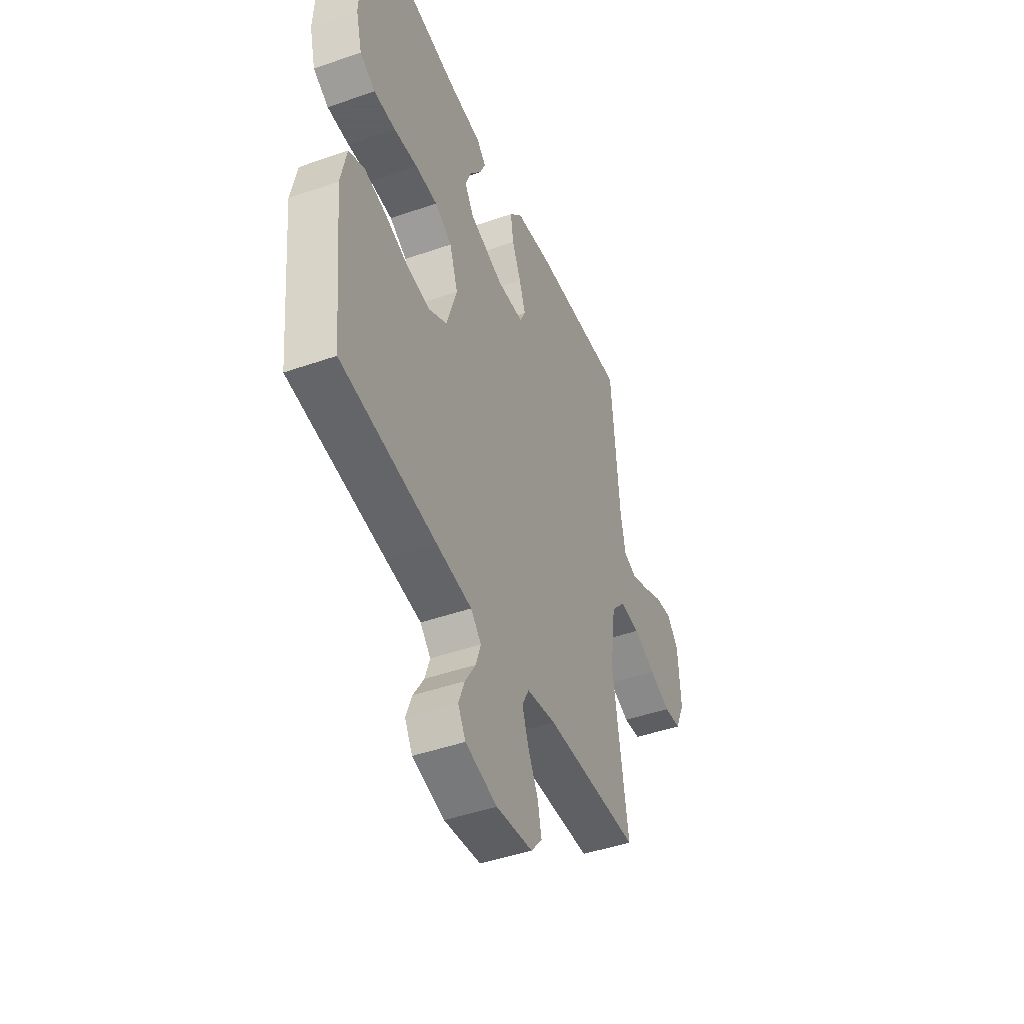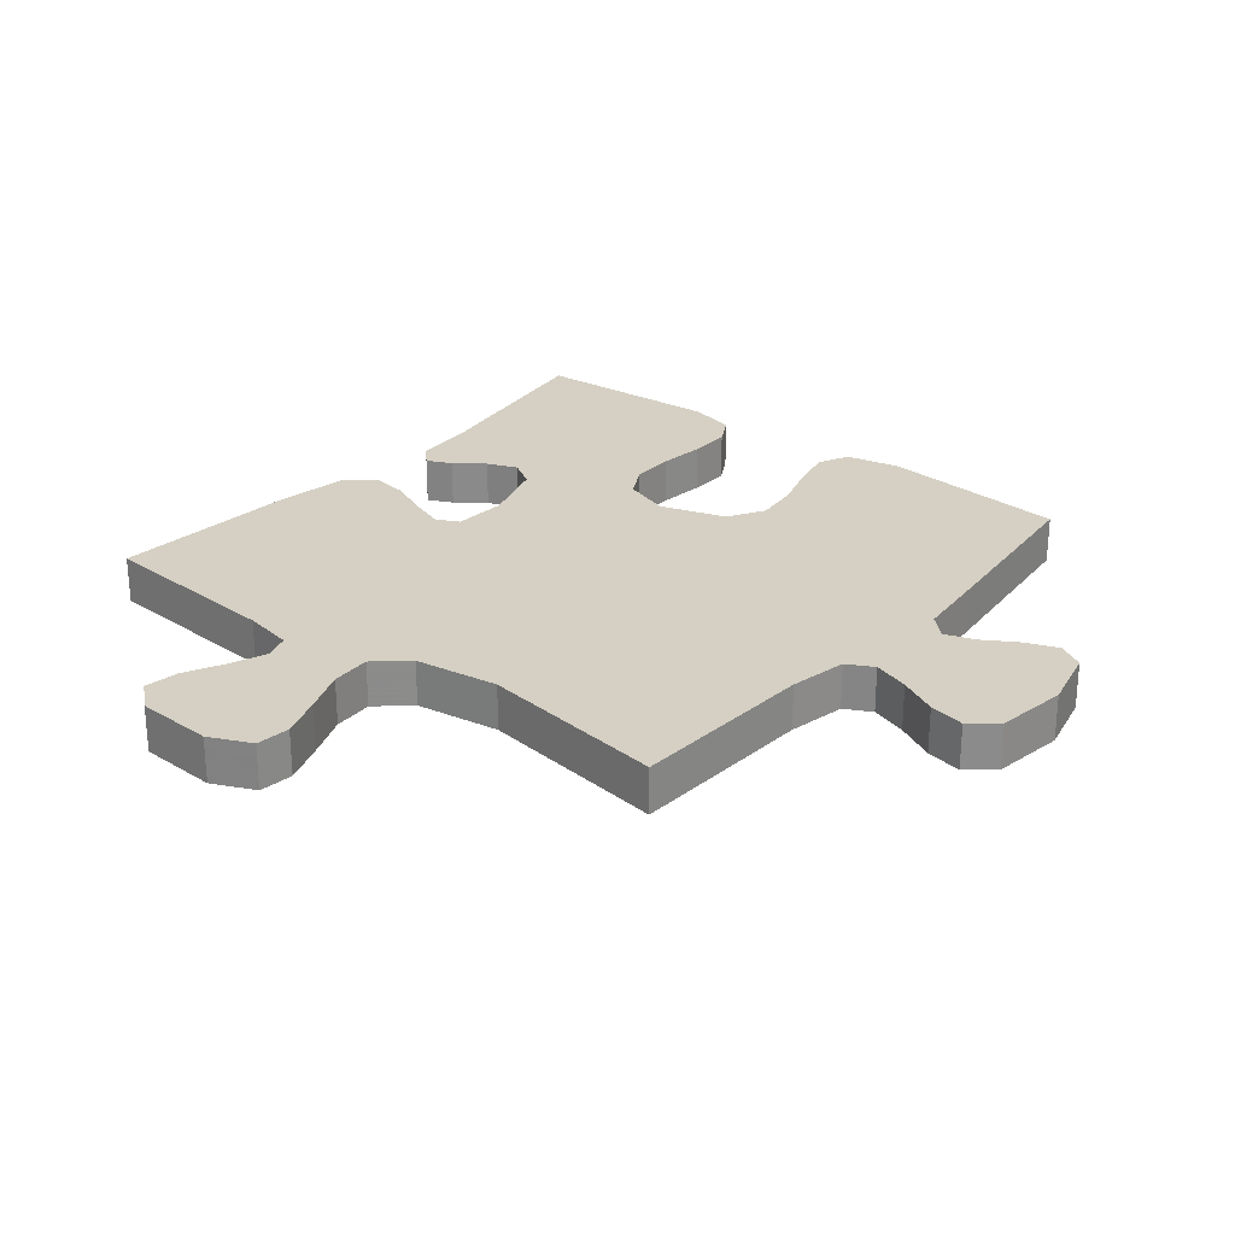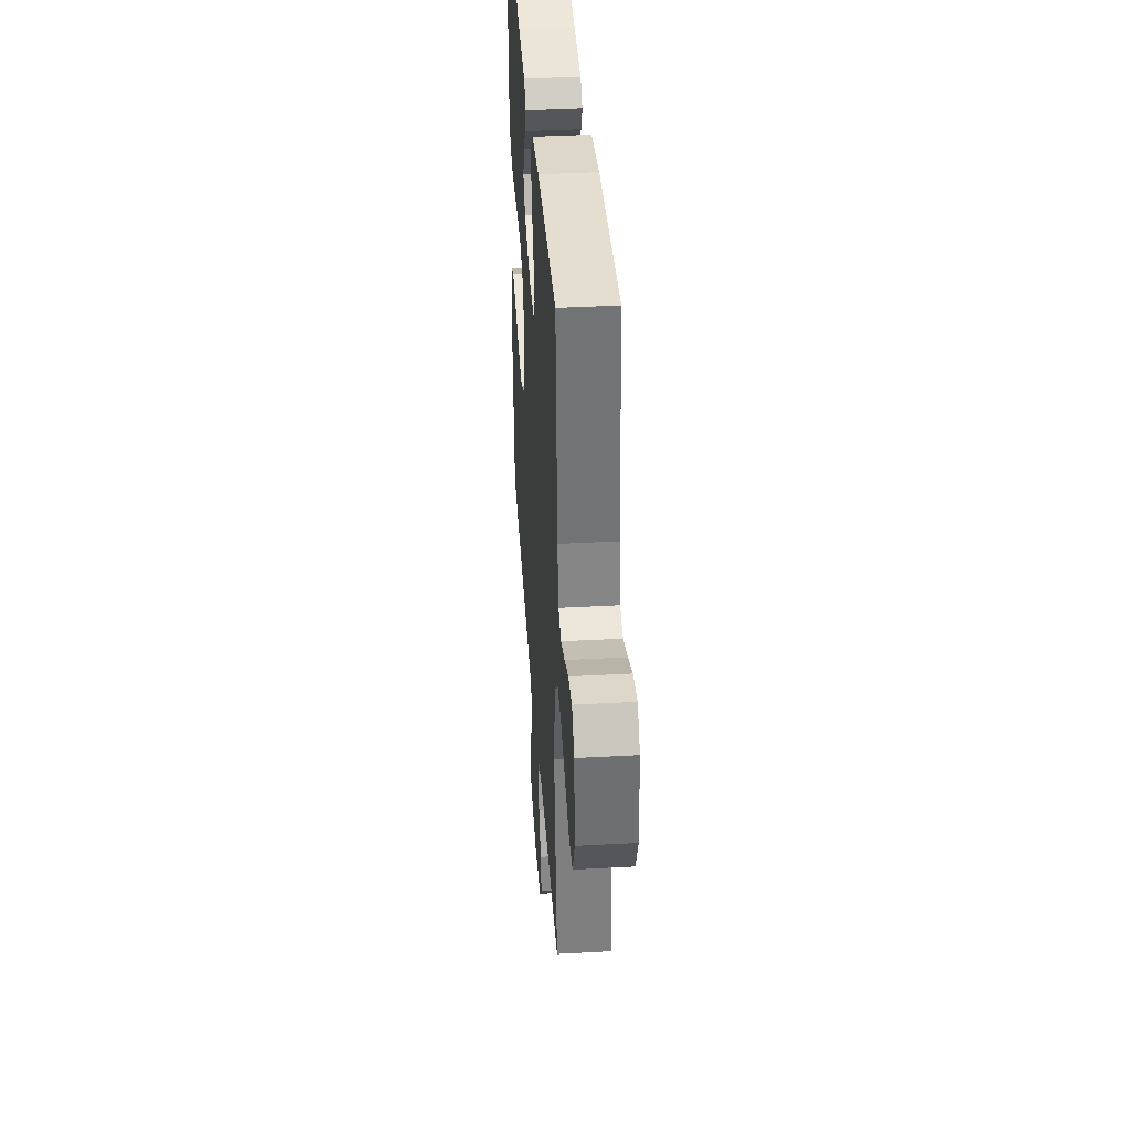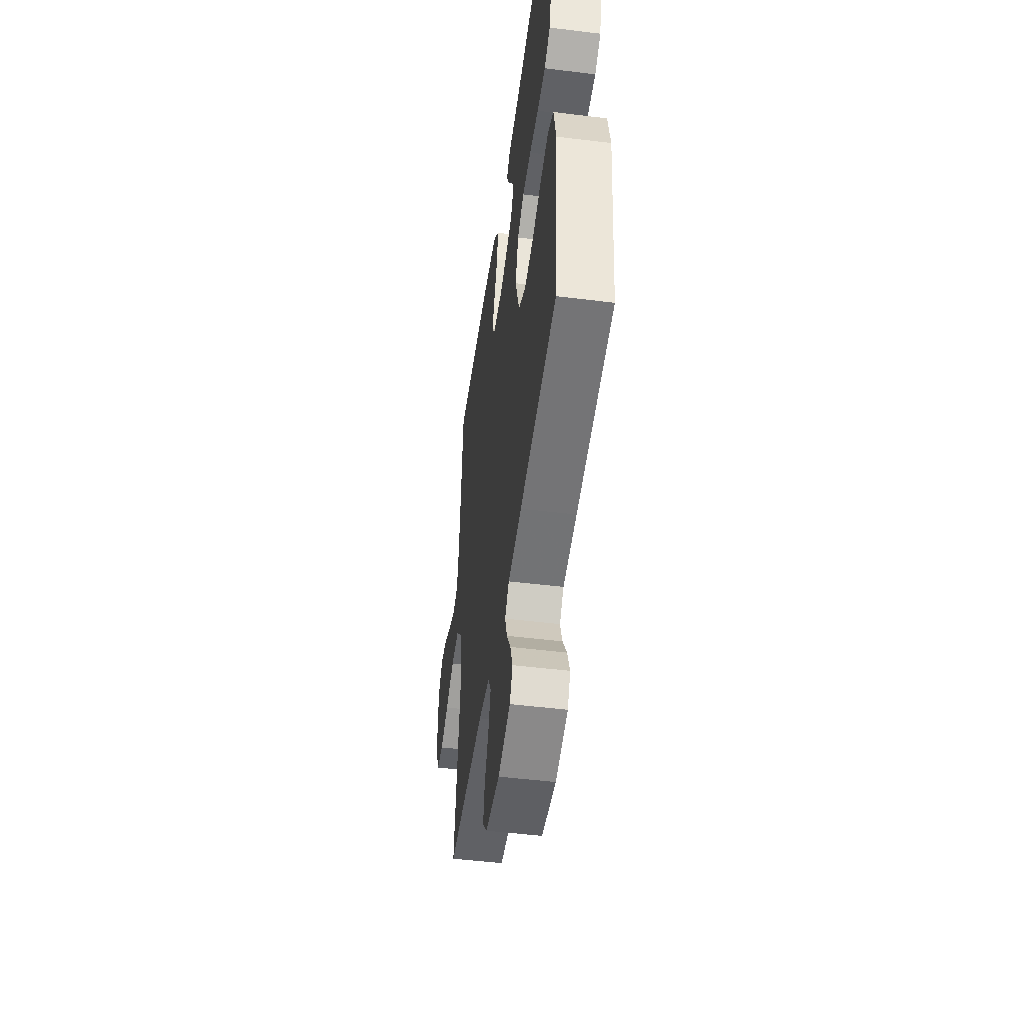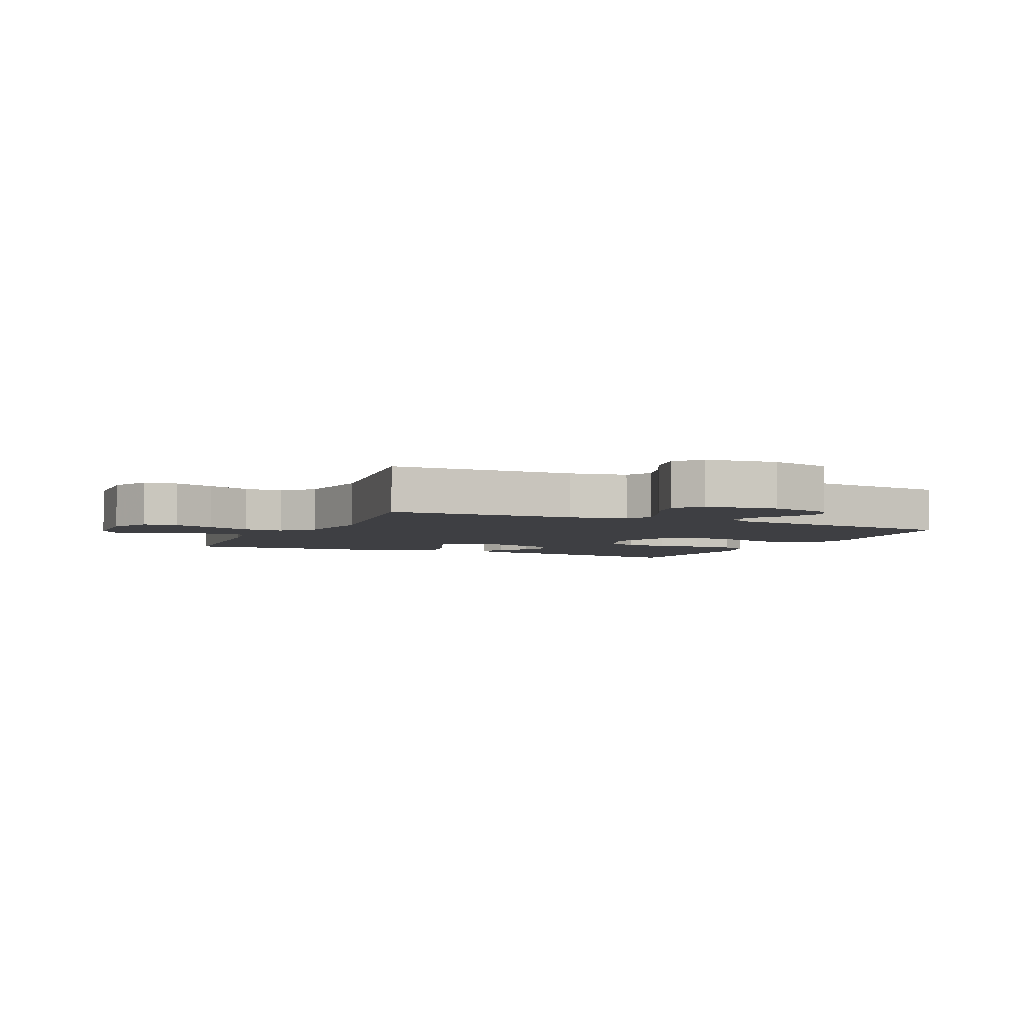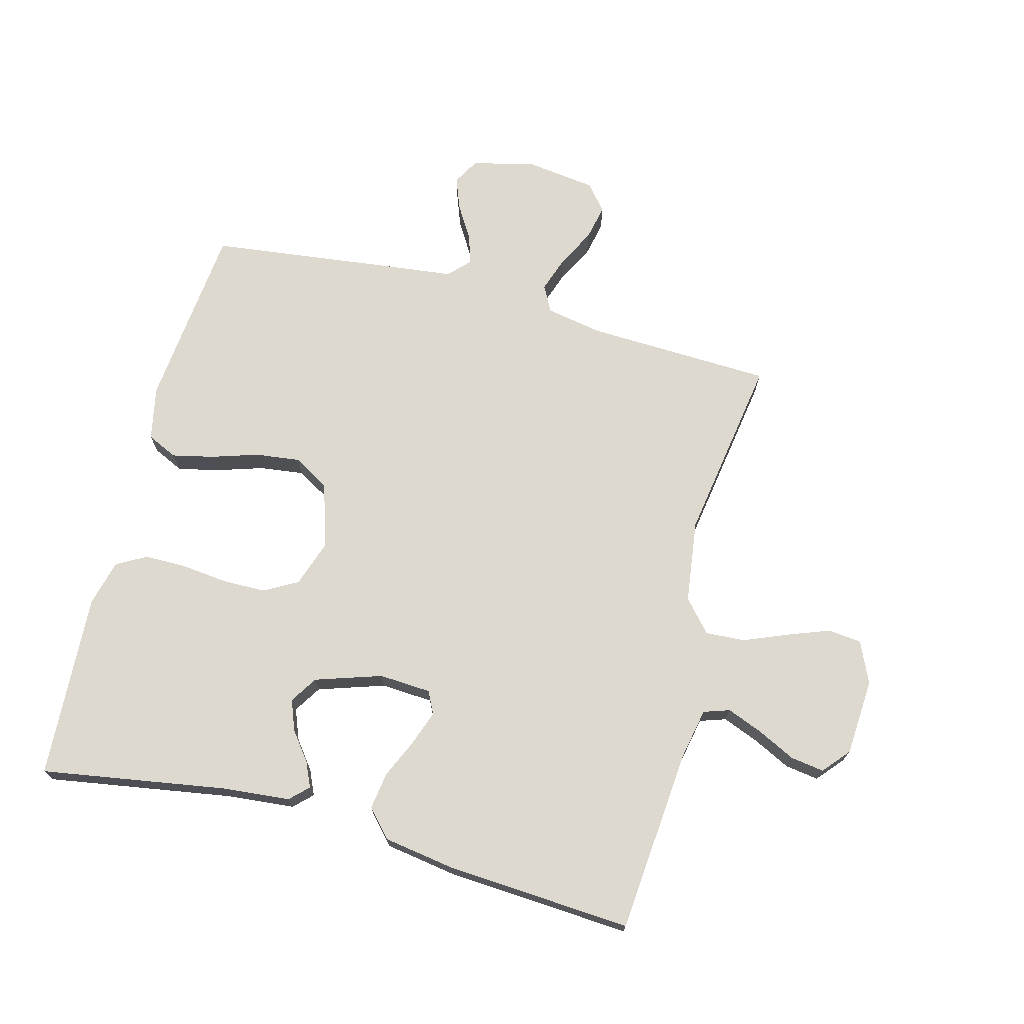
<metadata>
{"format":"obj","ext":"obj","renderer":"f3d","projection":"perspective","resolution":1024,"background":"white","views":[{"elev":-45.3,"azim":-68.0,"up":"+Z"},{"elev":26.2,"azim":129.1,"up":"+Y"},{"elev":39.4,"azim":86.1,"up":"+Z"},{"elev":-49.2,"azim":-97.8,"up":"+Z"},{"elev":-4.3,"azim":155.2,"up":"+Y"},{"elev":71.6,"azim":14.8,"up":"+Y"}]}
</metadata>
<code>
v -0.5 0.07 0.5
v -0.2 0.07 0.451
v -0.092 0.07 0.441
v -0.063 0.07 0.413
v -0.081 0.07 0.373
v -0.116 0.07 0.327
v -0.135 0.07 0.278
v -0.107 0.07 0.234
v 0 0.07 0.199
v 0.084 0.07 0.204
v 0.102 0.07 0.24
v 0.082 0.07 0.296
v 0.054 0.07 0.359
v 0.045 0.07 0.419
v 0.085 0.07 0.463
v 0.2 0.07 0.481
v 0.5 0.07 0.5
v 0.526 0.07 0.2
v 0.542 0.07 0.12
v 0.584 0.07 0.106
v 0.642 0.07 0.129
v 0.703 0.07 0.159
v 0.757 0.07 0.167
v 0.794 0.07 0.124
v 0.802 0.07 0
v 0.772 0.07 -0.067
v 0.718 0.07 -0.073
v 0.651 0.07 -0.048
v 0.58 0.07 -0.019
v 0.516 0.07 -0.015
v 0.471 0.07 -0.066
v 0.453 0.07 -0.2
v 0.5 0.07 -0.5
v 0.2 0.07 -0.511
v 0.108 0.07 -0.528
v 0.086 0.07 -0.57
v 0.106 0.07 -0.628
v 0.138 0.07 -0.69
v 0.15 0.07 -0.747
v 0.115 0.07 -0.789
v 0 0.07 -0.804
v -0.1 0.07 -0.779
v -0.124 0.07 -0.737
v -0.105 0.07 -0.686
v -0.072 0.07 -0.632
v -0.056 0.07 -0.584
v -0.089 0.07 -0.55
v -0.2 0.07 -0.537
v -0.5 0.07 -0.5
v -0.53 0.07 -0.2
v -0.512 0.07 -0.113
v -0.463 0.07 -0.09
v -0.396 0.07 -0.105
v -0.321 0.07 -0.129
v -0.249 0.07 -0.138
v -0.191 0.07 -0.104
v -0.158 0.07 0
v -0.184 0.07 0.076
v -0.238 0.07 0.106
v -0.308 0.07 0.107
v -0.382 0.07 0.099
v -0.45 0.07 0.099
v -0.498 0.07 0.126
v -0.517 0.07 0.2
v -0.5 0 0.5
v -0.2 0 0.451
v -0.092 0 0.441
v -0.063 0 0.413
v -0.081 0 0.373
v -0.116 0 0.327
v -0.135 0 0.278
v -0.107 0 0.234
v 0 0 0.199
v 0.084 0 0.204
v 0.102 0 0.24
v 0.082 0 0.296
v 0.054 0 0.359
v 0.045 0 0.419
v 0.085 0 0.463
v 0.2 0 0.481
v 0.5 0 0.5
v 0.526 0 0.2
v 0.542 0 0.12
v 0.584 0 0.106
v 0.642 0 0.129
v 0.703 0 0.159
v 0.757 0 0.167
v 0.794 0 0.124
v 0.802 0 0
v 0.772 0 -0.067
v 0.718 0 -0.073
v 0.651 0 -0.048
v 0.58 0 -0.019
v 0.516 0 -0.015
v 0.471 0 -0.066
v 0.453 0 -0.2
v 0.5 0 -0.5
v 0.2 0 -0.511
v 0.108 0 -0.528
v 0.086 0 -0.57
v 0.106 0 -0.628
v 0.138 0 -0.69
v 0.15 0 -0.747
v 0.115 0 -0.789
v 0 0 -0.804
v -0.1 0 -0.779
v -0.124 0 -0.737
v -0.105 0 -0.686
v -0.072 0 -0.632
v -0.056 0 -0.584
v -0.089 0 -0.55
v -0.2 0 -0.537
v -0.5 0 -0.5
v -0.53 0 -0.2
v -0.512 0 -0.113
v -0.463 0 -0.09
v -0.396 0 -0.105
v -0.321 0 -0.129
v -0.249 0 -0.138
v -0.191 0 -0.104
v -0.158 0 0
v -0.184 0 0.076
v -0.238 0 0.106
v -0.308 0 0.107
v -0.382 0 0.099
v -0.45 0 0.099
v -0.498 0 0.126
v -0.517 0 0.2
f 64 1 2
f 63 64 2
f 62 63 2
f 61 62 2
f 60 61 2
f 59 60 2 3
f 52 53 54
f 51 52 54
f 50 51 54
f 49 50 54
f 48 49 54
f 47 48 54
f 46 47 54 55
f 43 44 45
f 42 43 45
f 41 42 45
f 40 41 45
f 39 40 45
f 38 39 45
f 37 38 45
f 36 37 45 46
f 46 55 56
f 36 46 56
f 35 36 56
f 32 33 34
f 35 56 57
f 34 35 57
f 32 34 57
f 31 32 57
f 27 28 29
f 26 27 29
f 25 26 29
f 24 25 29
f 23 24 29
f 22 23 29
f 21 22 29
f 20 21 29 30
f 16 17 18
f 15 16 18
f 14 15 18
f 13 14 18
f 12 13 18
f 11 12 18 19
f 20 30 31
f 19 20 31
f 11 19 31
f 10 11 31
f 3 4 5 6
f 3 6 7
f 59 3 7
f 58 59 7 8
f 31 57 58
f 10 31 58
f 9 10 58
f 8 9 58
f 66 65 128
f 66 128 127
f 66 127 126
f 66 126 125
f 66 125 124
f 67 66 124 123
f 118 117 116
f 118 116 115
f 118 115 114
f 118 114 113
f 118 113 112
f 118 112 111
f 119 118 111 110
f 109 108 107
f 109 107 106
f 109 106 105
f 109 105 104
f 109 104 103
f 109 103 102
f 109 102 101
f 110 109 101 100
f 120 119 110
f 120 110 100
f 120 100 99
f 98 97 96
f 121 120 99
f 121 99 98
f 121 98 96
f 121 96 95
f 93 92 91
f 93 91 90
f 93 90 89
f 93 89 88
f 93 88 87
f 93 87 86
f 93 86 85
f 94 93 85 84
f 82 81 80
f 82 80 79
f 82 79 78
f 82 78 77
f 82 77 76
f 83 82 76 75
f 95 94 84
f 95 84 83
f 95 83 75
f 95 75 74
f 70 69 68 67
f 71 70 67
f 71 67 123
f 72 71 123 122
f 122 121 95
f 122 95 74
f 122 74 73
f 122 73 72
f 1 65 66 2
f 2 66 67 3
f 3 67 68 4
f 4 68 69 5
f 5 69 70 6
f 6 70 71 7
f 7 71 72 8
f 8 72 73 9
f 9 73 74 10
f 10 74 75 11
f 11 75 76 12
f 12 76 77 13
f 13 77 78 14
f 14 78 79 15
f 15 79 80 16
f 16 80 81 17
f 17 81 82 18
f 18 82 83 19
f 19 83 84 20
f 20 84 85 21
f 21 85 86 22
f 22 86 87 23
f 23 87 88 24
f 24 88 89 25
f 25 89 90 26
f 26 90 91 27
f 27 91 92 28
f 28 92 93 29
f 29 93 94 30
f 30 94 95 31
f 31 95 96 32
f 32 96 97 33
f 33 97 98 34
f 34 98 99 35
f 35 99 100 36
f 36 100 101 37
f 37 101 102 38
f 38 102 103 39
f 39 103 104 40
f 40 104 105 41
f 41 105 106 42
f 42 106 107 43
f 43 107 108 44
f 44 108 109 45
f 45 109 110 46
f 46 110 111 47
f 47 111 112 48
f 48 112 113 49
f 49 113 114 50
f 50 114 115 51
f 51 115 116 52
f 52 116 117 53
f 53 117 118 54
f 54 118 119 55
f 55 119 120 56
f 56 120 121 57
f 57 121 122 58
f 58 122 123 59
f 59 123 124 60
f 60 124 125 61
f 61 125 126 62
f 62 126 127 63
f 63 127 128 64
f 64 128 65 1

</code>
